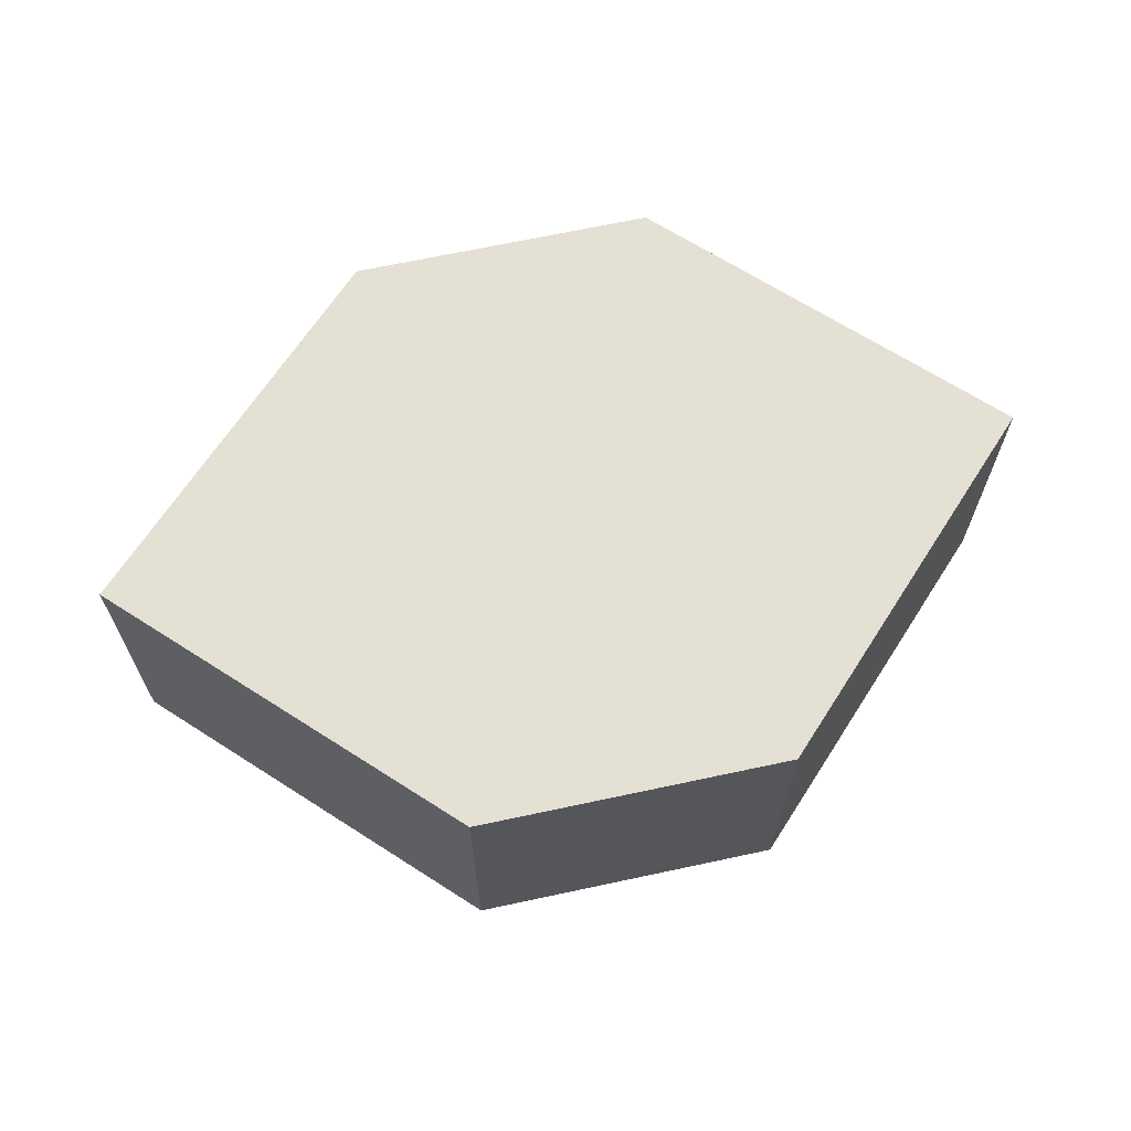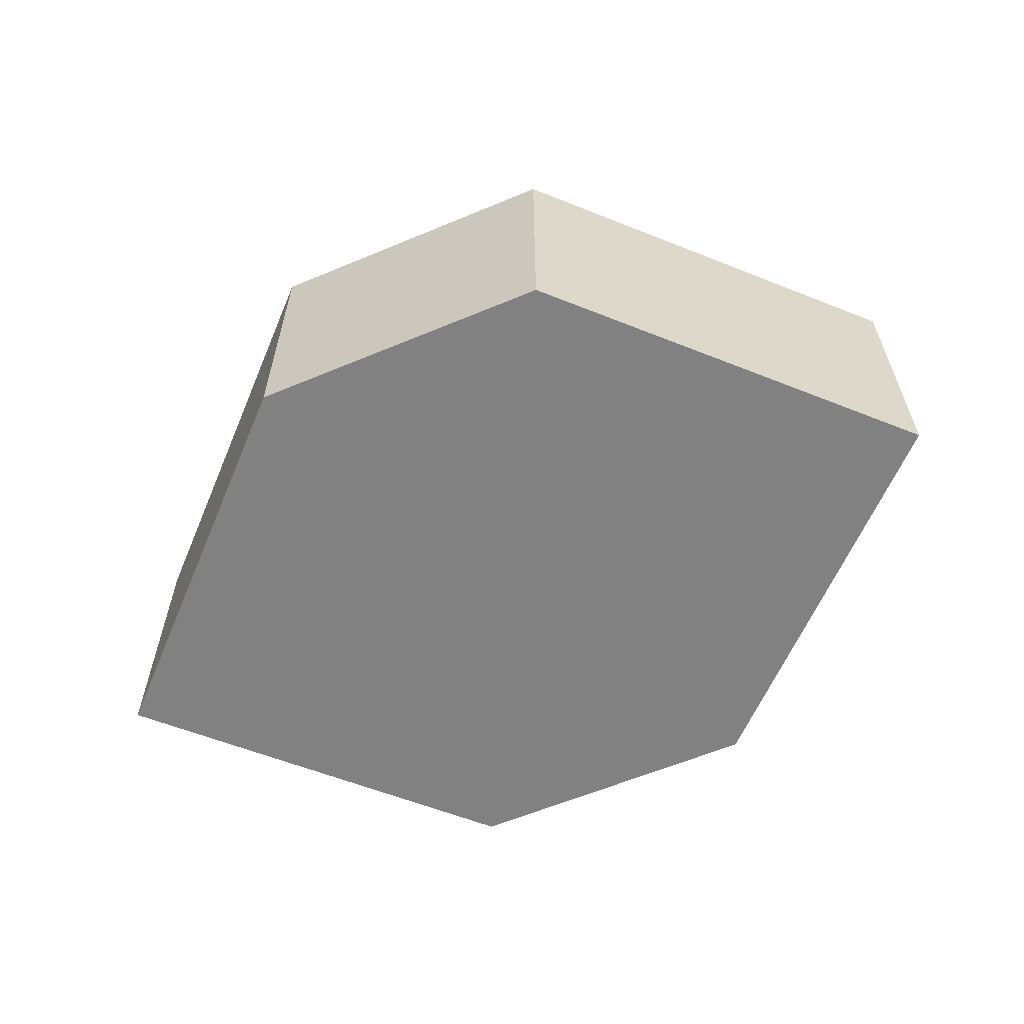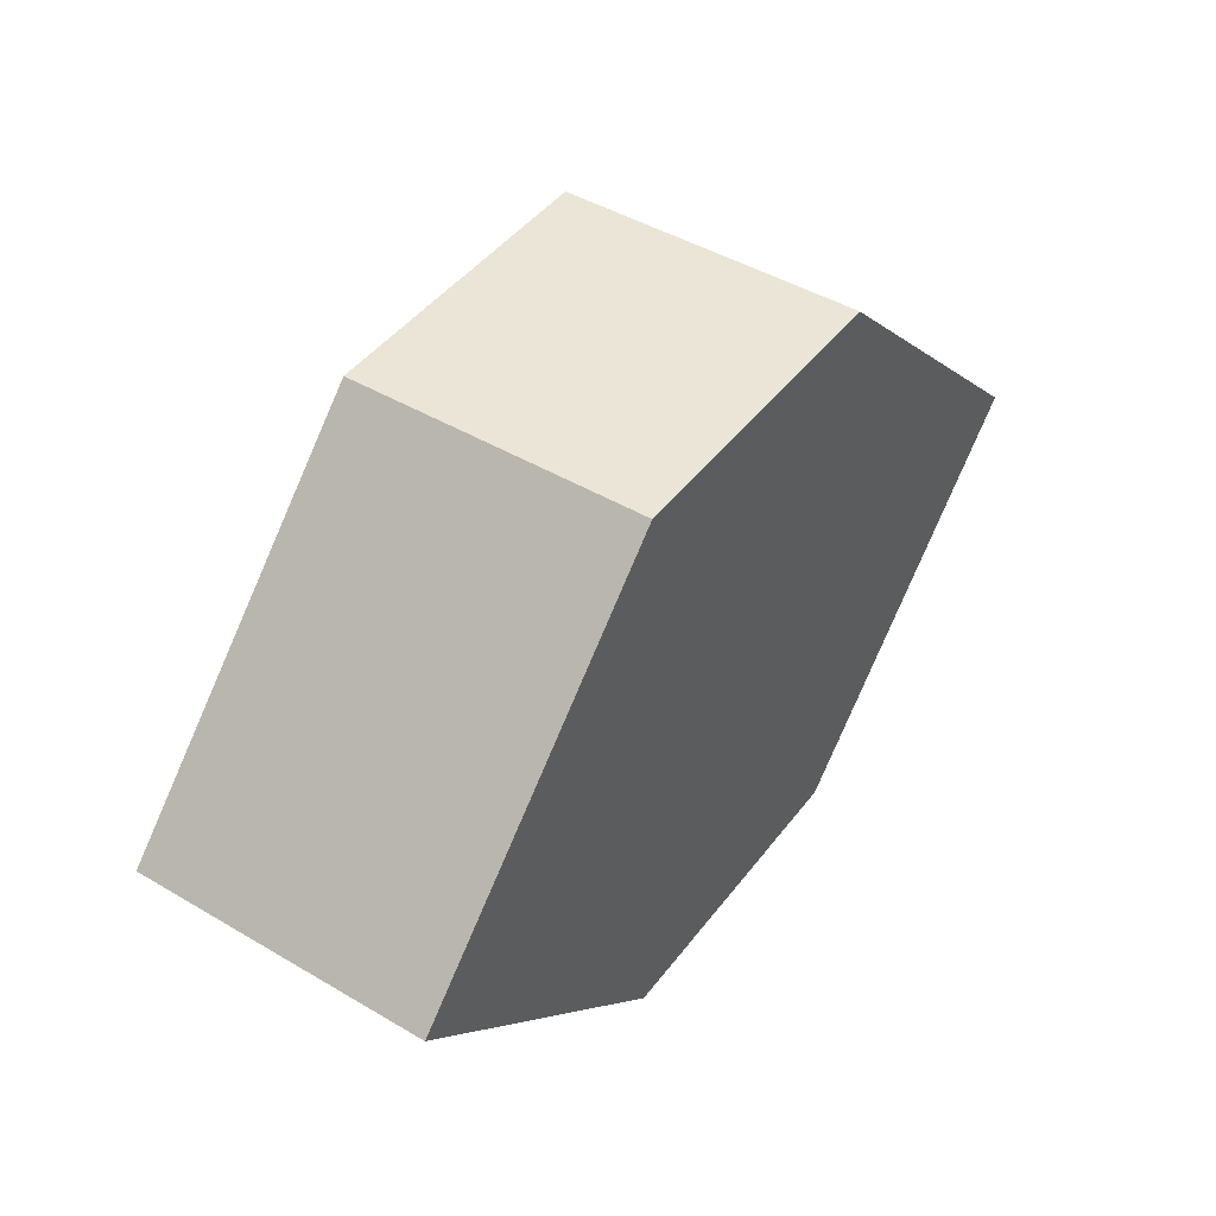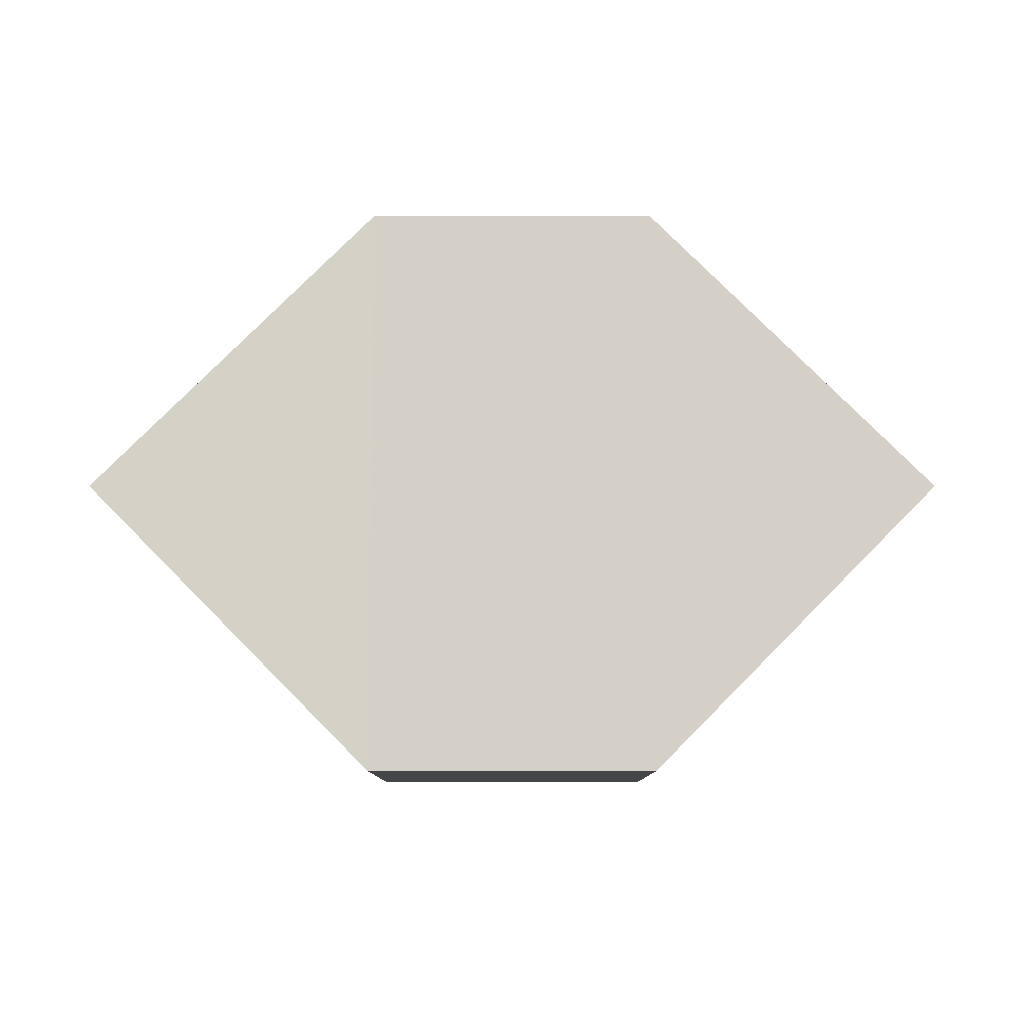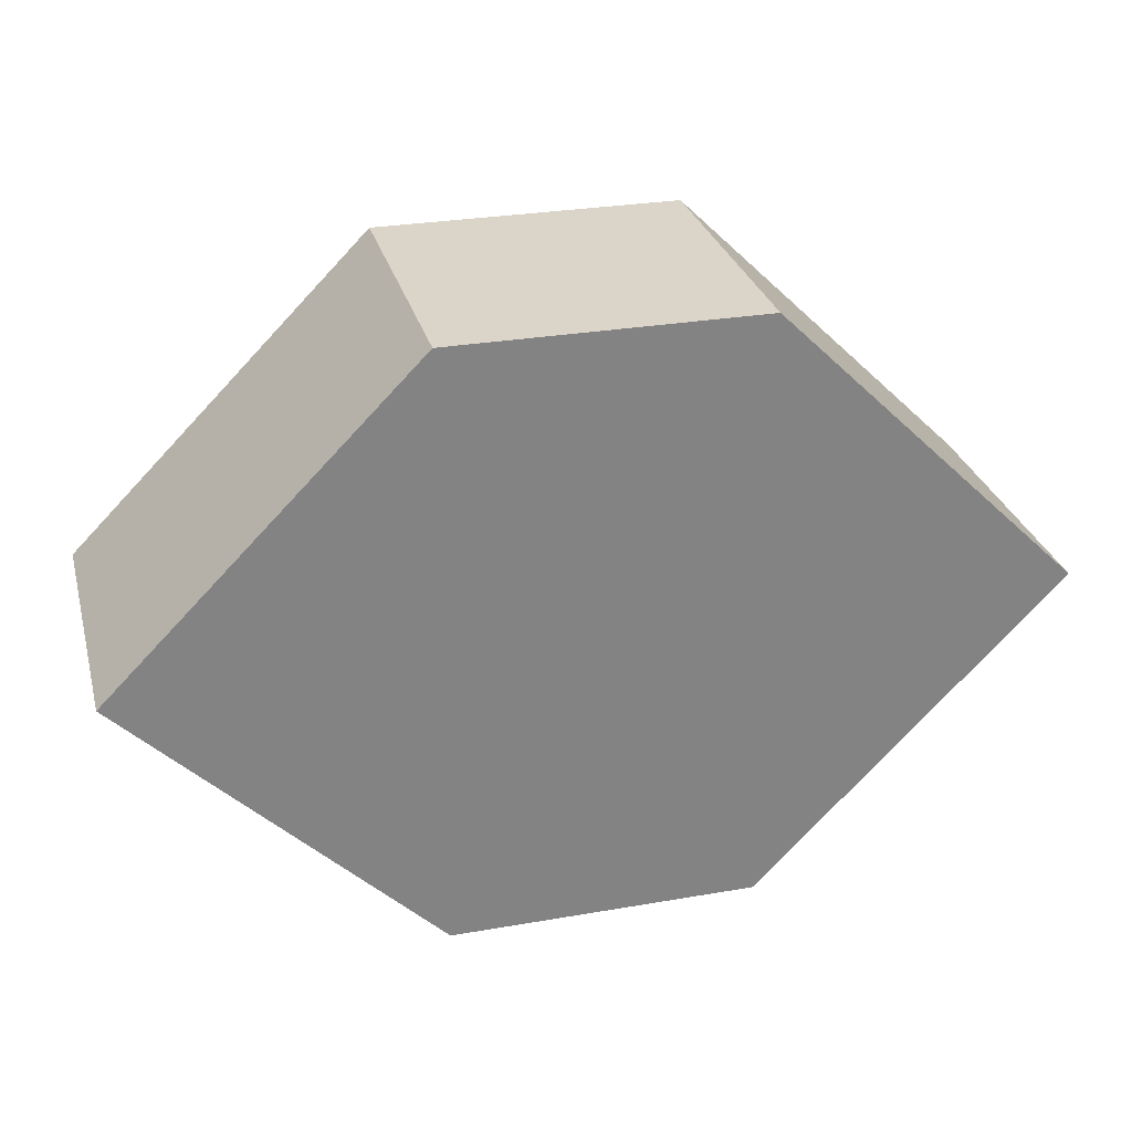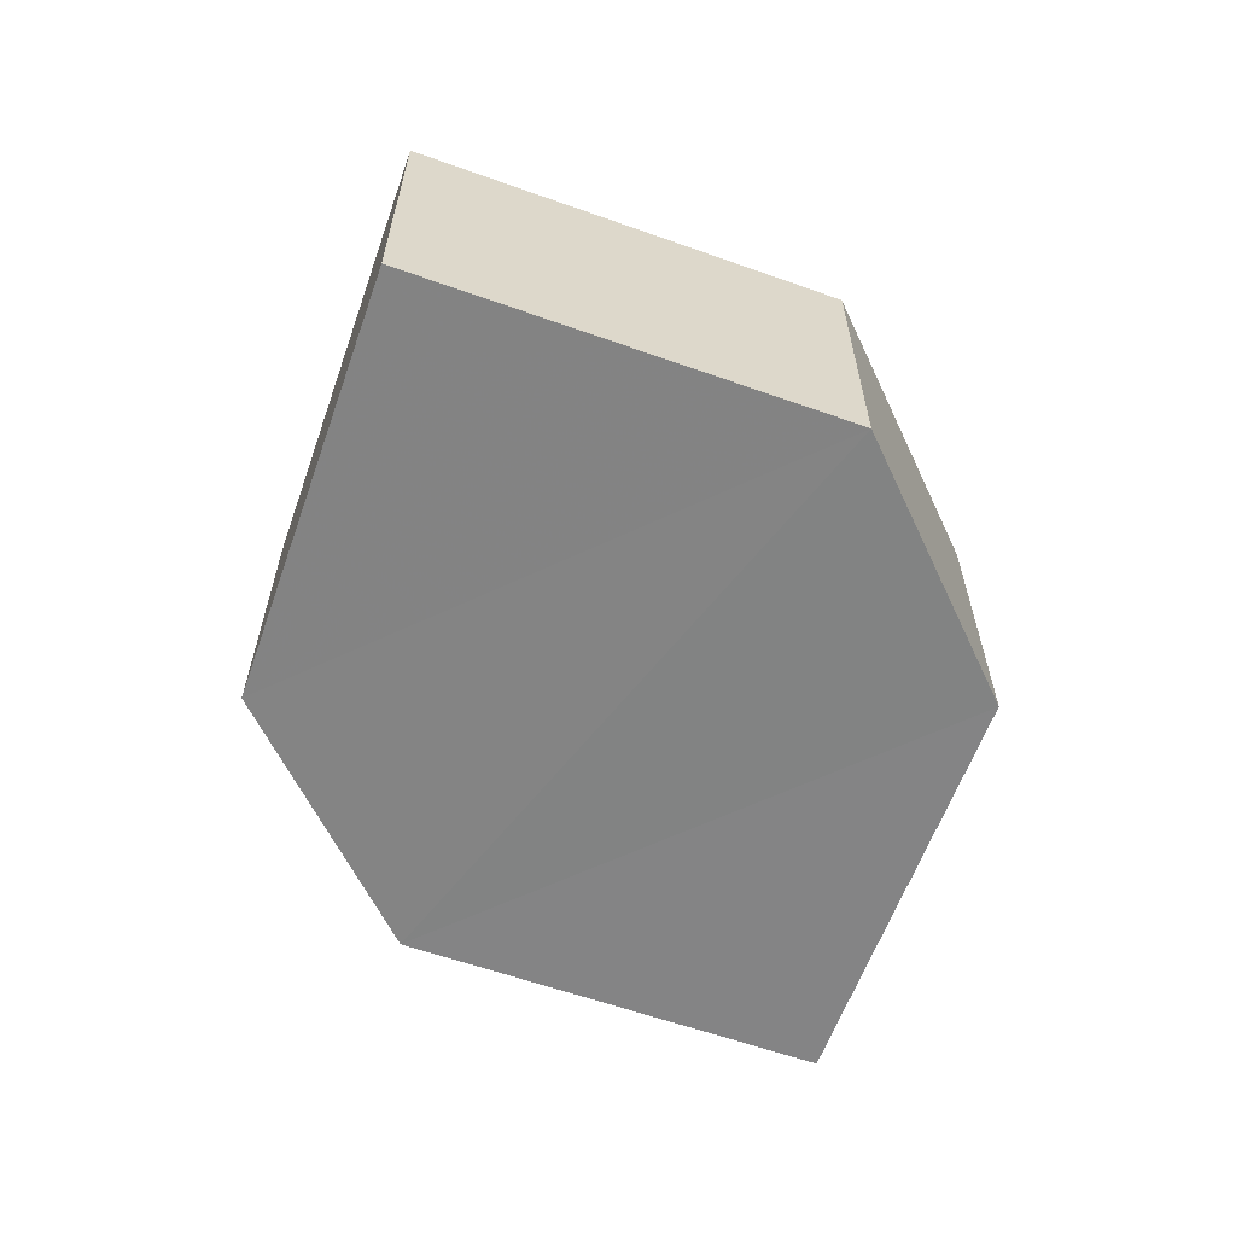
<metadata>
{"format":"obj","ext":"obj","renderer":"f3d","projection":"perspective","resolution":1024,"background":"white","views":[{"elev":65.6,"azim":167.8,"up":"+Z"},{"elev":-60.6,"azim":22.8,"up":"+Z"},{"elev":45.6,"azim":-55.6,"up":"+Y"},{"elev":79.9,"azim":0.0,"up":"+Z"},{"elev":28.9,"azim":-14.9,"up":"+Y"},{"elev":-61.0,"azim":115.1,"up":"+Z"}]}
</metadata>
<code>
o 10964
v 2218 1861 12.12
v 2218 1861 12.11
v 2218 1861 12.11
v 2218 1861 12.11
v 2218 1861 12.11
v 2218 1861 12.11
v 2218 1861 12.12
v 2218 1861 12.11
v 2218 1861 12.12
v 2218 1861 12.11
v 2218 1861 12.11
v 2218 1861 12.11
v 2218 1861 12.12
v 2218 1861 12.12
v 2218 1861 12.12
v 2218 1861 12.12
v 2218 1861 12.12
v 2218 1861 12.11
v 2218 1861 12.12
v 2218 1861 12.12
v 2218 1861 12.12
v 2218 1861 12.11
v 2218 1861 12.12
v 2218 1861 12.12
v 2218 1861 12.12
v 2218 1861 12.11
v 2218 1861 12.12
v 2218 1861 12.11
v 2218 1861 12.11
v 2218 1861 12.11
v 2218 1861 12.11
v 2218 1861 12.12
f 1 2 3
f 4 2 5
f 6 7 5
f 8 9 4
f 10 1 11
f 6 12 11
f 12 13 14
f 15 12 16
f 17 1 16
f 17 18 19
f 20 13 19
f 21 22 20
f 16 23 24
f 25 26 24
f 22 23 27
f 9 27 23
f 22 28 29
f 9 29 28
f 11 29 30
f 31 32 30

</code>
